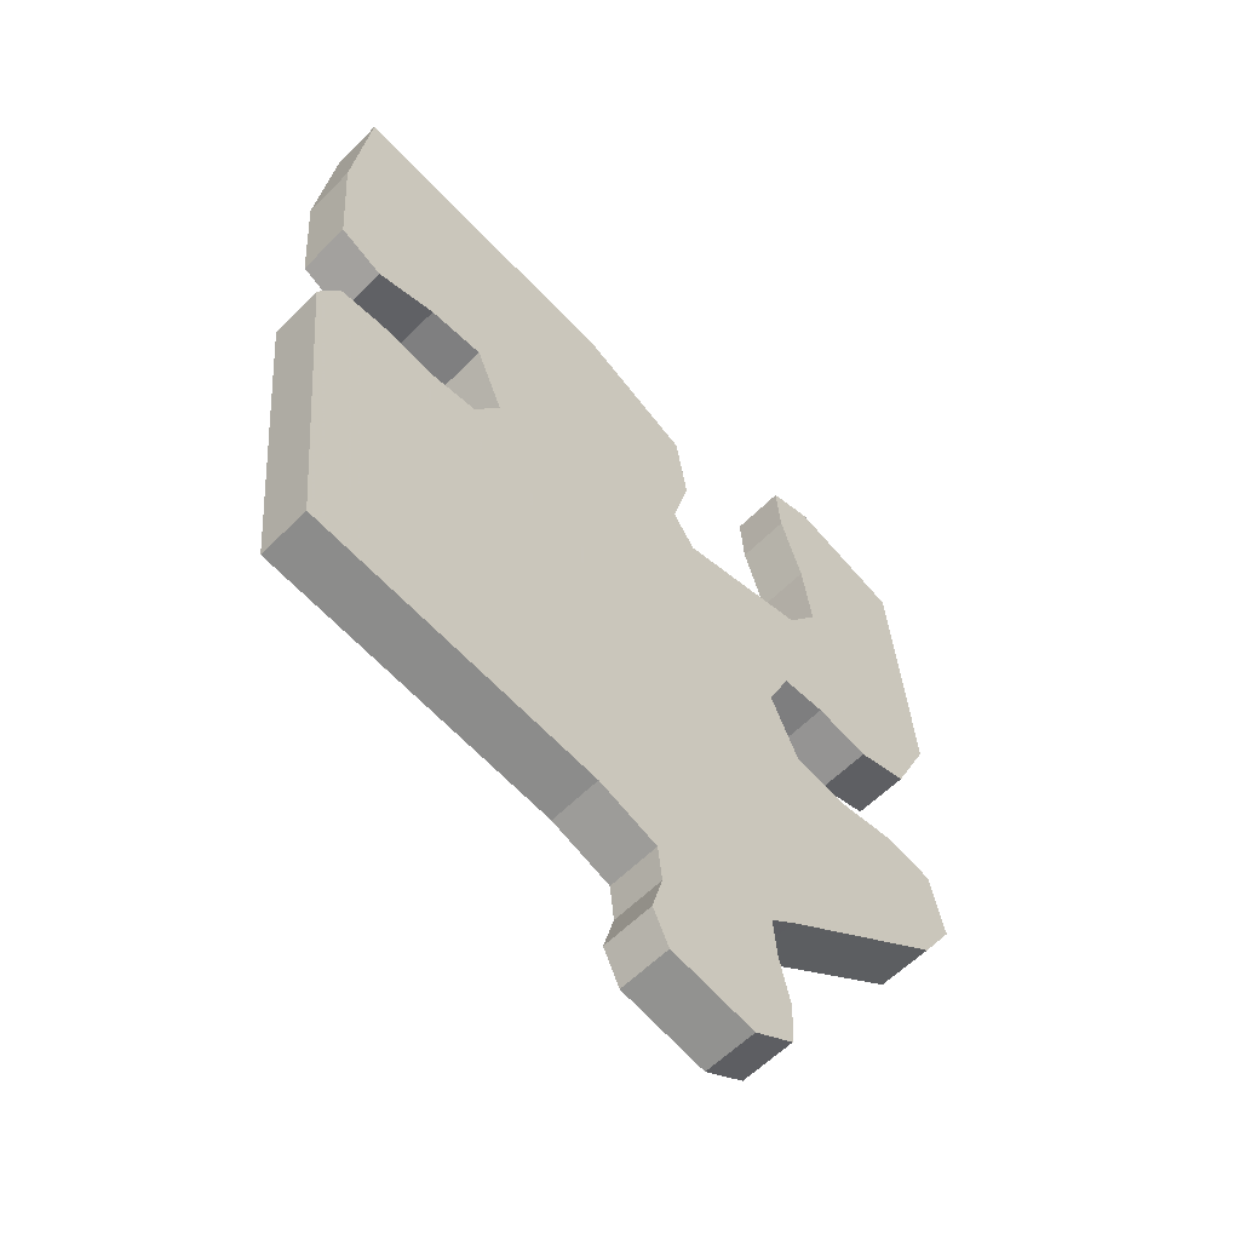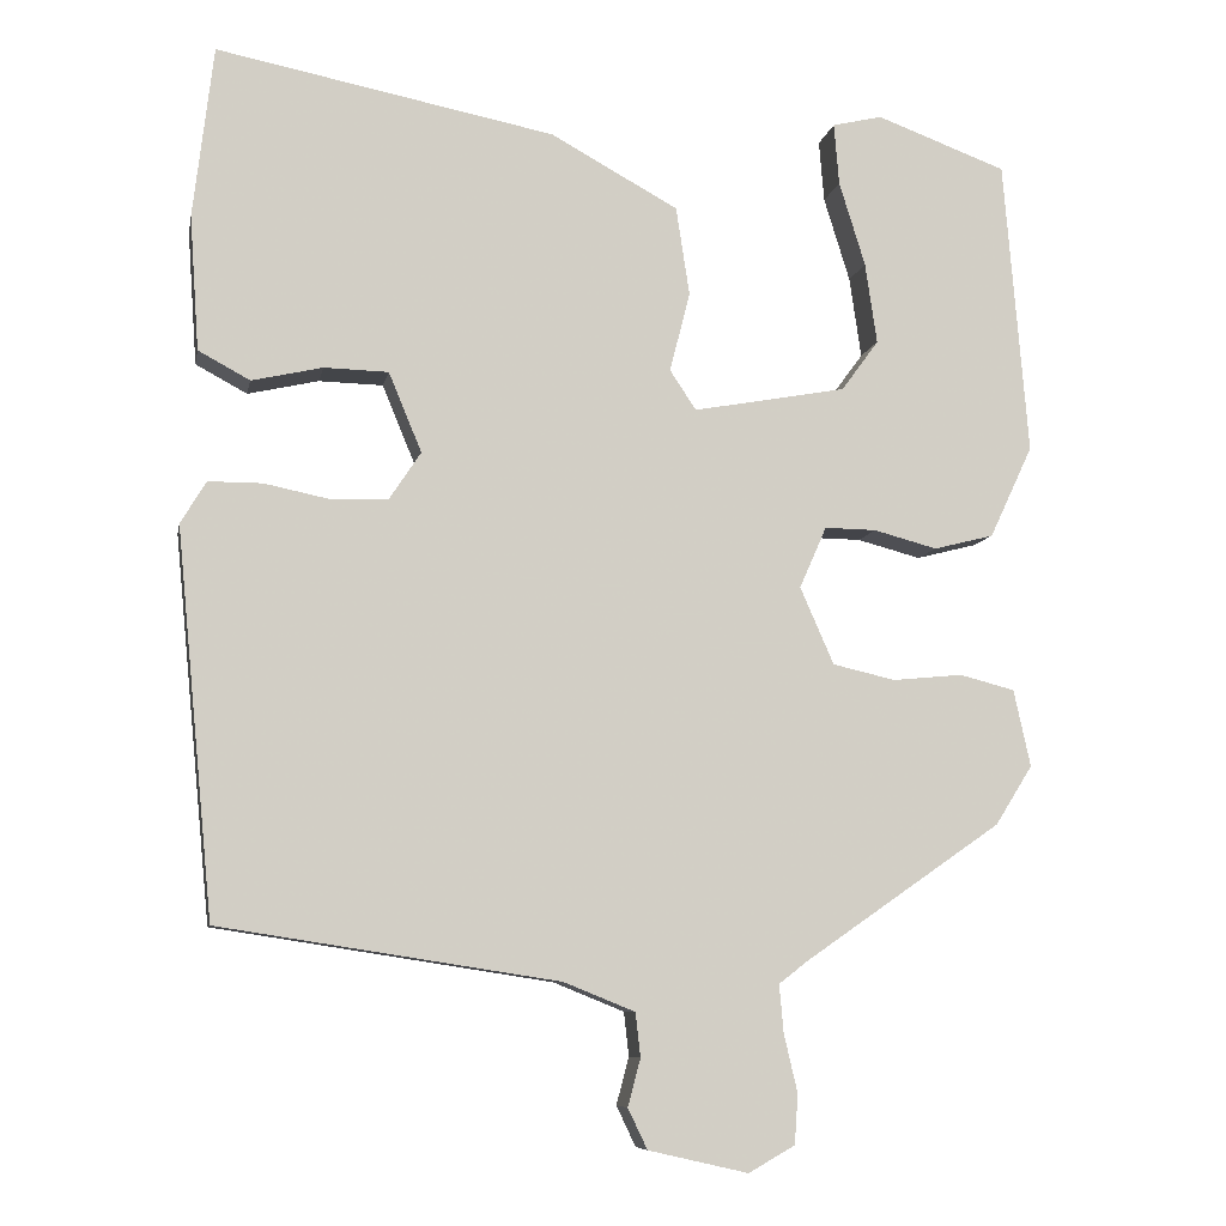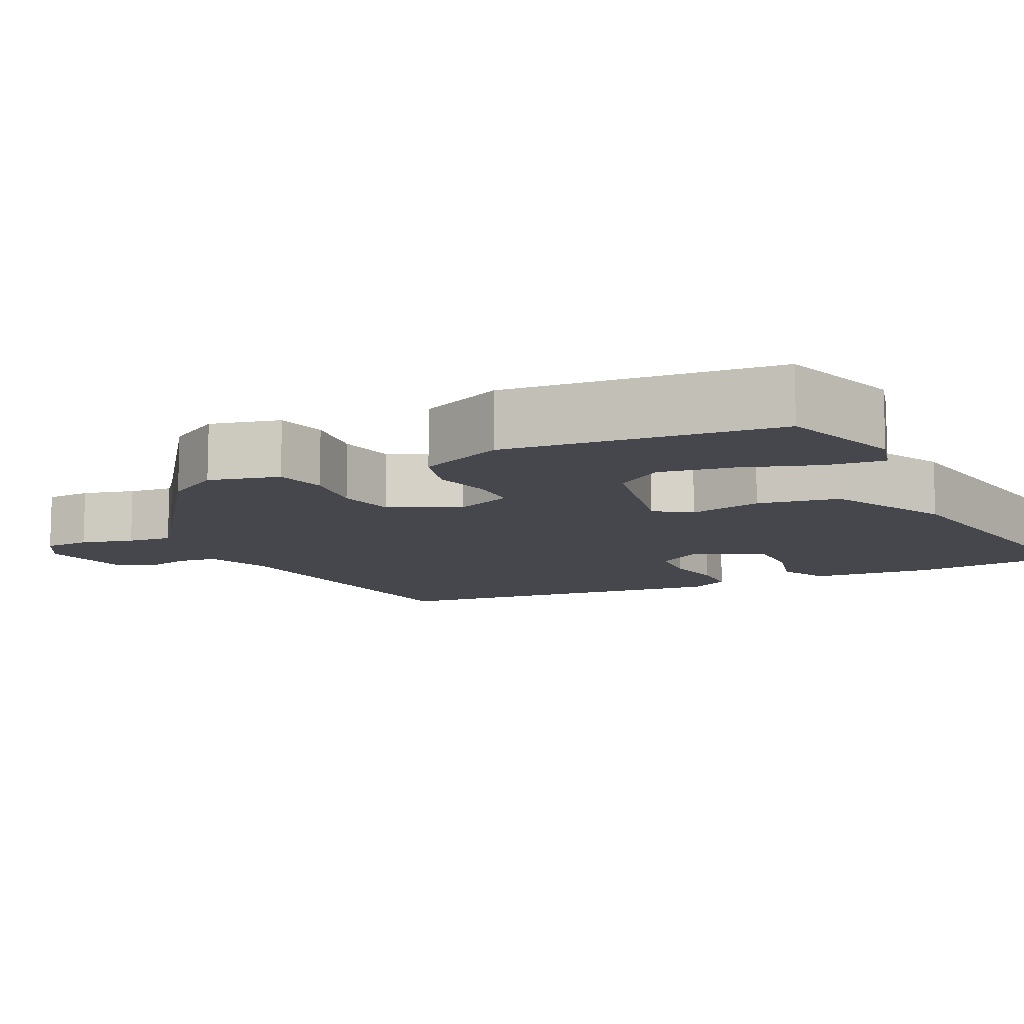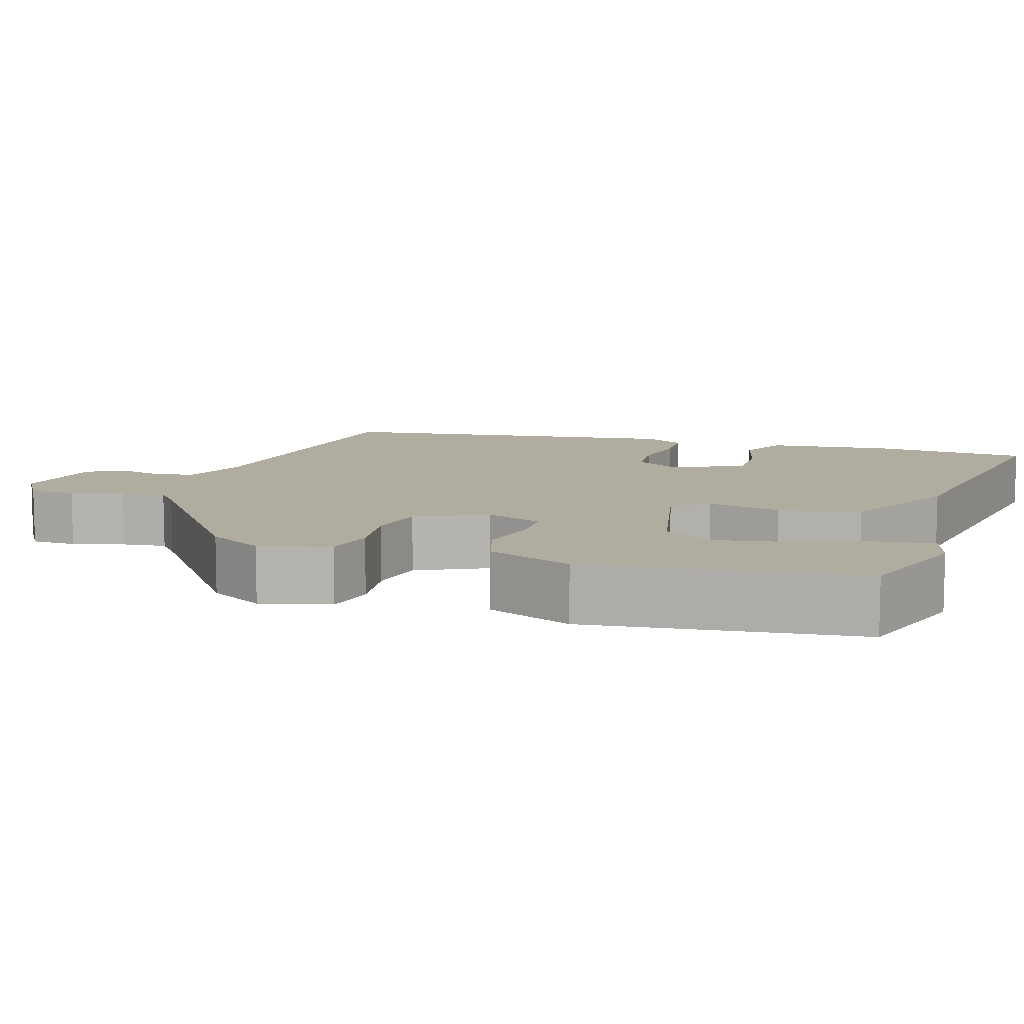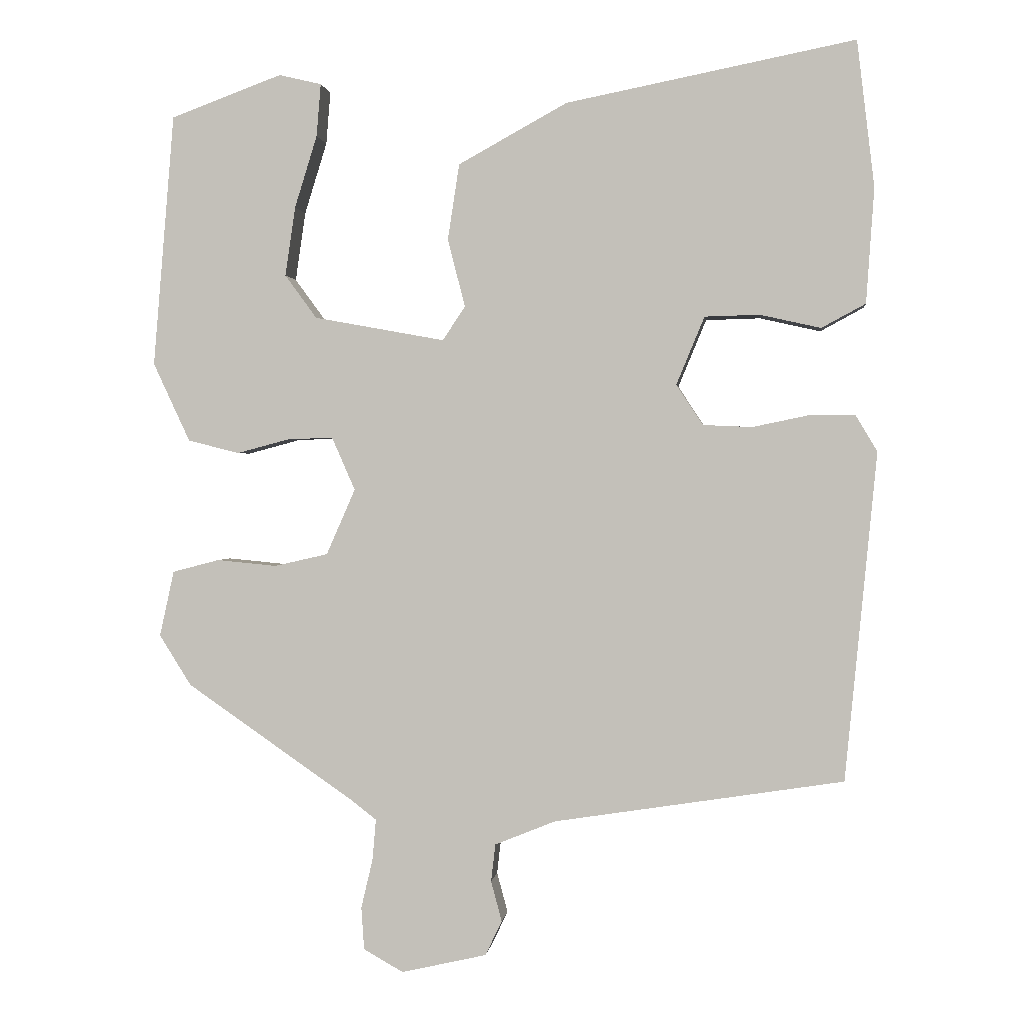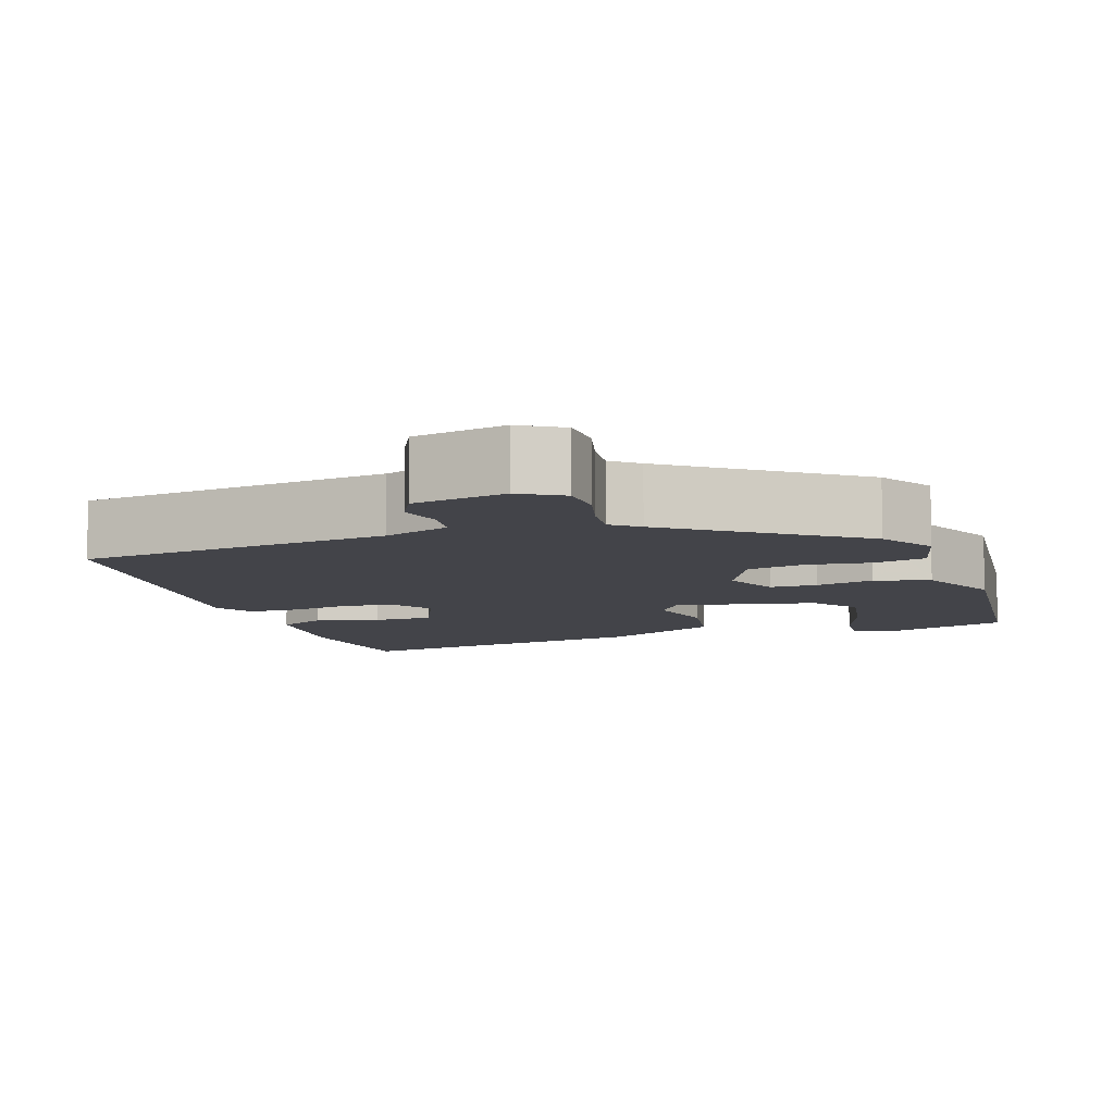
<metadata>
{"format":"obj","ext":"obj","renderer":"f3d","projection":"perspective","resolution":1024,"background":"white","views":[{"elev":-58.9,"azim":135.8,"up":"+Z"},{"elev":-8.2,"azim":169.3,"up":"+Z"},{"elev":-11.0,"azim":-65.4,"up":"+Y"},{"elev":9.9,"azim":-74.4,"up":"+Y"},{"elev":0.8,"azim":6.6,"up":"+Z"},{"elev":-8.5,"azim":-162.8,"up":"+Y"}]}
</metadata>
<code>
v -0.481 0.07 -0.358
v -0.525 0.07 -0.288
v -0.505 0.07 -0.197
v -0.44 0.07 -0.18
v -0.357 0.07 -0.188
v -0.283 0.07 -0.171
v -0.243 0.07 -0.08
v -0.275 0.07 -0.007
v -0.336 0.07 -0.008
v -0.411 0.07 -0.028
v -0.482 0.07 -0.01
v -0.533 0.07 0.099
v -0.504 0.07 0.449
v -0.35 0.07 0.506
v -0.291 0.07 0.492
v -0.297 0.07 0.419
v -0.328 0.07 0.319
v -0.342 0.07 0.223
v -0.298 0.07 0.163
v -0.117 0.07 0.13
v -0.086 0.07 0.177
v -0.11 0.07 0.271
v -0.094 0.07 0.376
v 0.057 0.07 0.459
v 0.457 0.07 0.538
v 0.481 0.07 0.335
v 0.47 0.07 0.176
v 0.409 0.07 0.143
v 0.325 0.07 0.162
v 0.249 0.07 0.16
v 0.21 0.07 0.066
v 0.247 0.07 0.01
v 0.315 0.07 0.007
v 0.392 0.07 0.023
v 0.456 0.07 0.023
v 0.486 0.07 -0.027
v 0.442 0.07 -0.482
v 0.041 0.07 -0.544
v -0.043 0.07 -0.578
v -0.049 0.07 -0.63
v -0.034 0.07 -0.686
v -0.057 0.07 -0.734
v -0.175 0.07 -0.761
v -0.23 0.07 -0.73
v -0.234 0.07 -0.671
v -0.218 0.07 -0.603
v -0.213 0.07 -0.546
v -0.248 0.07 -0.519
v -0.481 0 -0.358
v -0.525 0 -0.288
v -0.505 0 -0.197
v -0.44 0 -0.18
v -0.357 0 -0.188
v -0.283 0 -0.171
v -0.243 0 -0.08
v -0.275 0 -0.007
v -0.336 0 -0.008
v -0.411 0 -0.028
v -0.482 0 -0.01
v -0.533 0 0.099
v -0.504 0 0.449
v -0.35 0 0.506
v -0.291 0 0.492
v -0.297 0 0.419
v -0.328 0 0.319
v -0.342 0 0.223
v -0.298 0 0.163
v -0.117 0 0.13
v -0.086 0 0.177
v -0.11 0 0.271
v -0.094 0 0.376
v 0.057 0 0.459
v 0.457 0 0.538
v 0.481 0 0.335
v 0.47 0 0.176
v 0.409 0 0.143
v 0.325 0 0.162
v 0.249 0 0.16
v 0.21 0 0.066
v 0.247 0 0.01
v 0.315 0 0.007
v 0.392 0 0.023
v 0.456 0 0.023
v 0.486 0 -0.027
v 0.442 0 -0.482
v 0.041 0 -0.544
v -0.043 0 -0.578
v -0.049 0 -0.63
v -0.034 0 -0.686
v -0.057 0 -0.734
v -0.175 0 -0.761
v -0.23 0 -0.73
v -0.234 0 -0.671
v -0.218 0 -0.603
v -0.213 0 -0.546
v -0.248 0 -0.519
f 44 45 46
f 43 44 46
f 42 43 46
f 41 42 46
f 40 41 46
f 39 40 46 47
f 38 39 47 48
f 48 1 2
f 38 48 2
f 37 38 2
f 36 37 2
f 35 36 2
f 34 35 2
f 33 34 2
f 27 28 29
f 26 27 29
f 25 26 29
f 24 25 29
f 23 24 29
f 22 23 29
f 21 22 29 30
f 20 21 30 31
f 15 16 17
f 14 15 17
f 13 14 17
f 12 13 17
f 11 12 17
f 11 17 18
f 11 18 19
f 10 11 19
f 9 10 19
f 2 3 4 5
f 2 5 6
f 32 33 2 6
f 20 31 32
f 19 20 32
f 9 19 32
f 8 9 32
f 7 8 32
f 6 7 32
f 94 93 92
f 94 92 91
f 94 91 90
f 94 90 89
f 94 89 88
f 95 94 88 87
f 96 95 87 86
f 50 49 96
f 50 96 86
f 50 86 85
f 50 85 84
f 50 84 83
f 50 83 82
f 50 82 81
f 77 76 75
f 77 75 74
f 77 74 73
f 77 73 72
f 77 72 71
f 77 71 70
f 78 77 70 69
f 79 78 69 68
f 65 64 63
f 65 63 62
f 65 62 61
f 65 61 60
f 65 60 59
f 66 65 59
f 67 66 59
f 67 59 58
f 67 58 57
f 53 52 51 50
f 54 53 50
f 54 50 81 80
f 80 79 68
f 80 68 67
f 80 67 57
f 80 57 56
f 80 56 55
f 80 55 54
f 1 49 50 2
f 2 50 51 3
f 3 51 52 4
f 4 52 53 5
f 5 53 54 6
f 6 54 55 7
f 7 55 56 8
f 8 56 57 9
f 9 57 58 10
f 10 58 59 11
f 11 59 60 12
f 12 60 61 13
f 13 61 62 14
f 14 62 63 15
f 15 63 64 16
f 16 64 65 17
f 17 65 66 18
f 18 66 67 19
f 19 67 68 20
f 20 68 69 21
f 21 69 70 22
f 22 70 71 23
f 23 71 72 24
f 24 72 73 25
f 25 73 74 26
f 26 74 75 27
f 27 75 76 28
f 28 76 77 29
f 29 77 78 30
f 30 78 79 31
f 31 79 80 32
f 32 80 81 33
f 33 81 82 34
f 34 82 83 35
f 35 83 84 36
f 36 84 85 37
f 37 85 86 38
f 38 86 87 39
f 39 87 88 40
f 40 88 89 41
f 41 89 90 42
f 42 90 91 43
f 43 91 92 44
f 44 92 93 45
f 45 93 94 46
f 46 94 95 47
f 47 95 96 48
f 48 96 49 1

</code>
